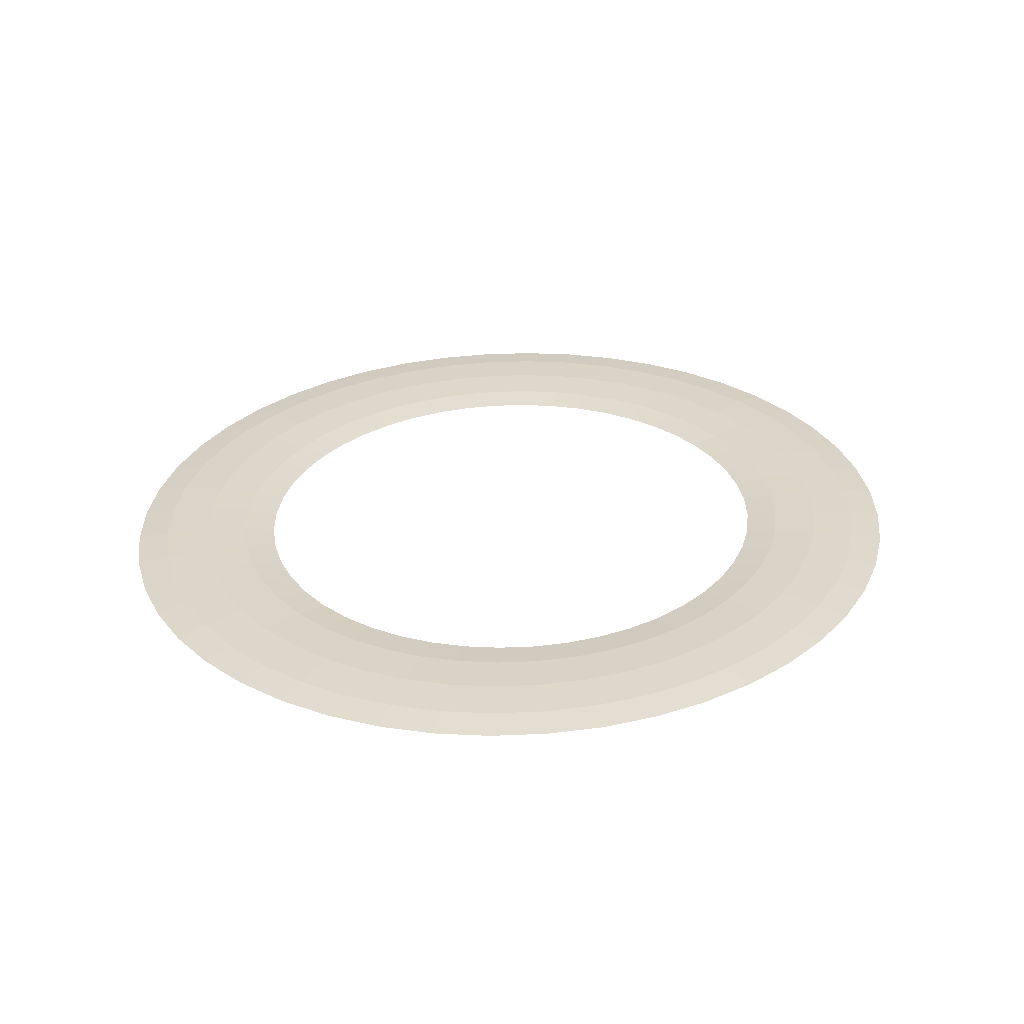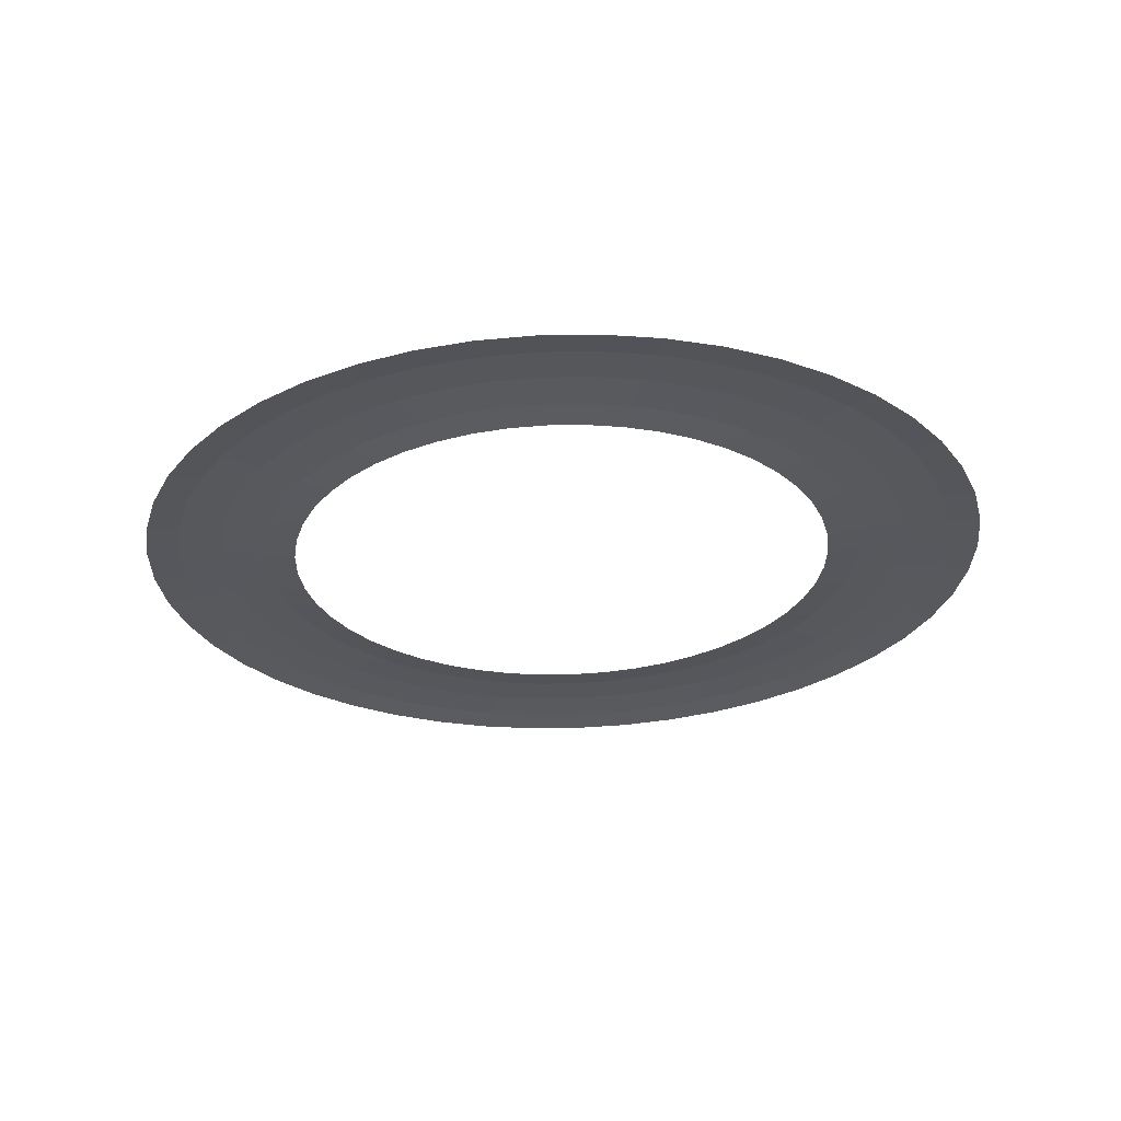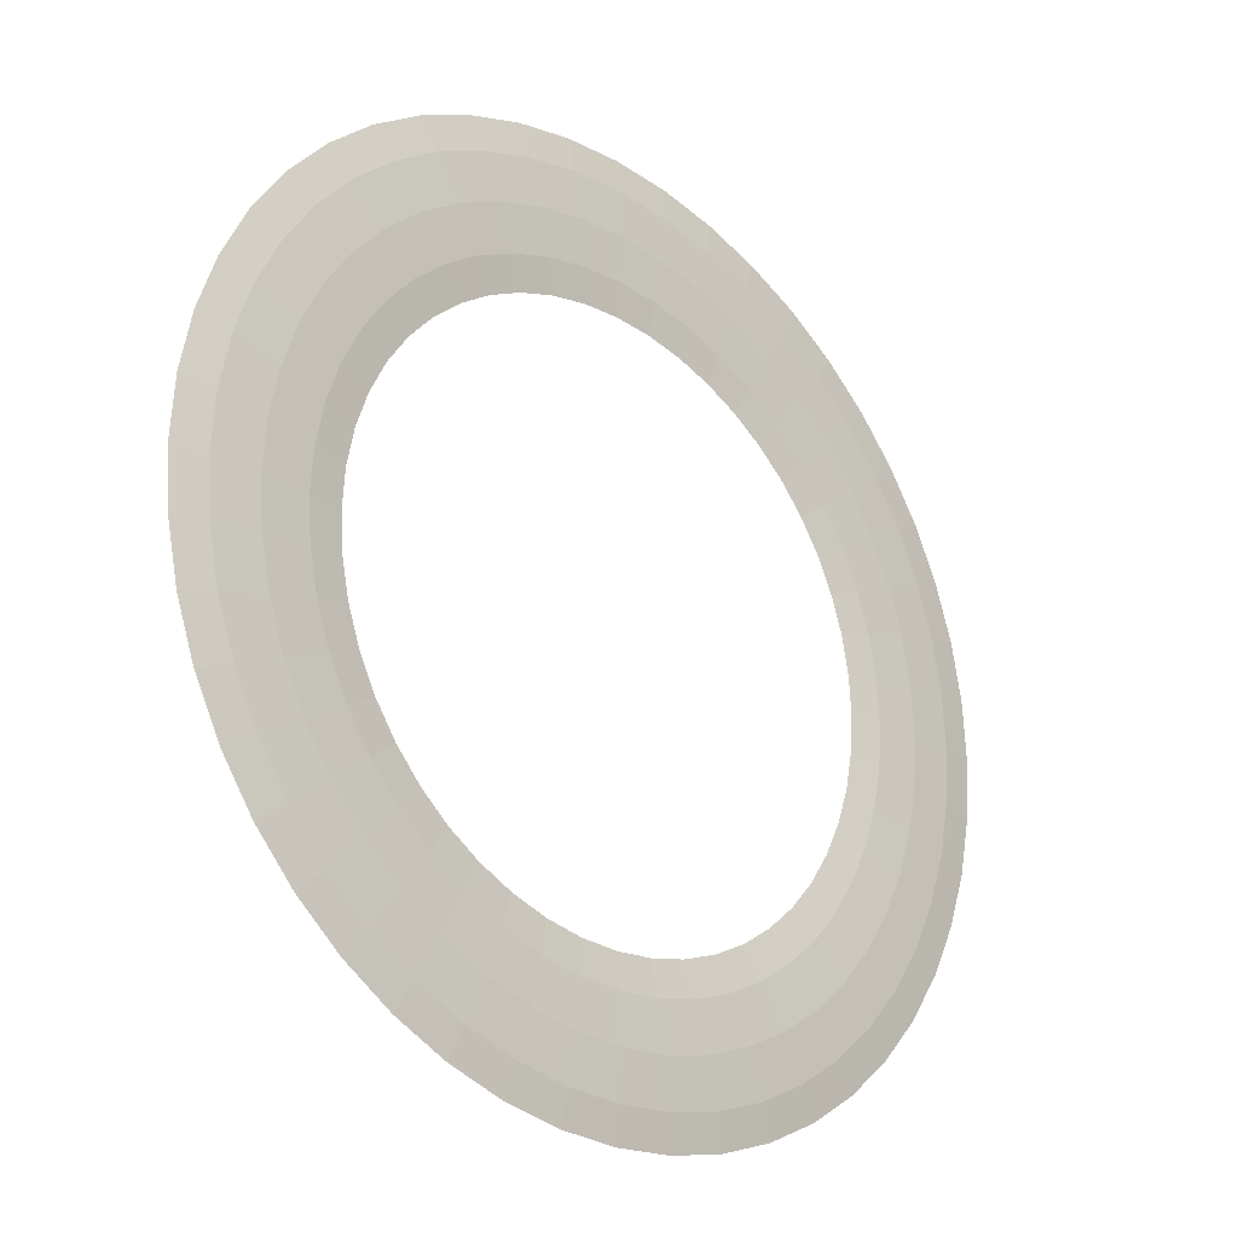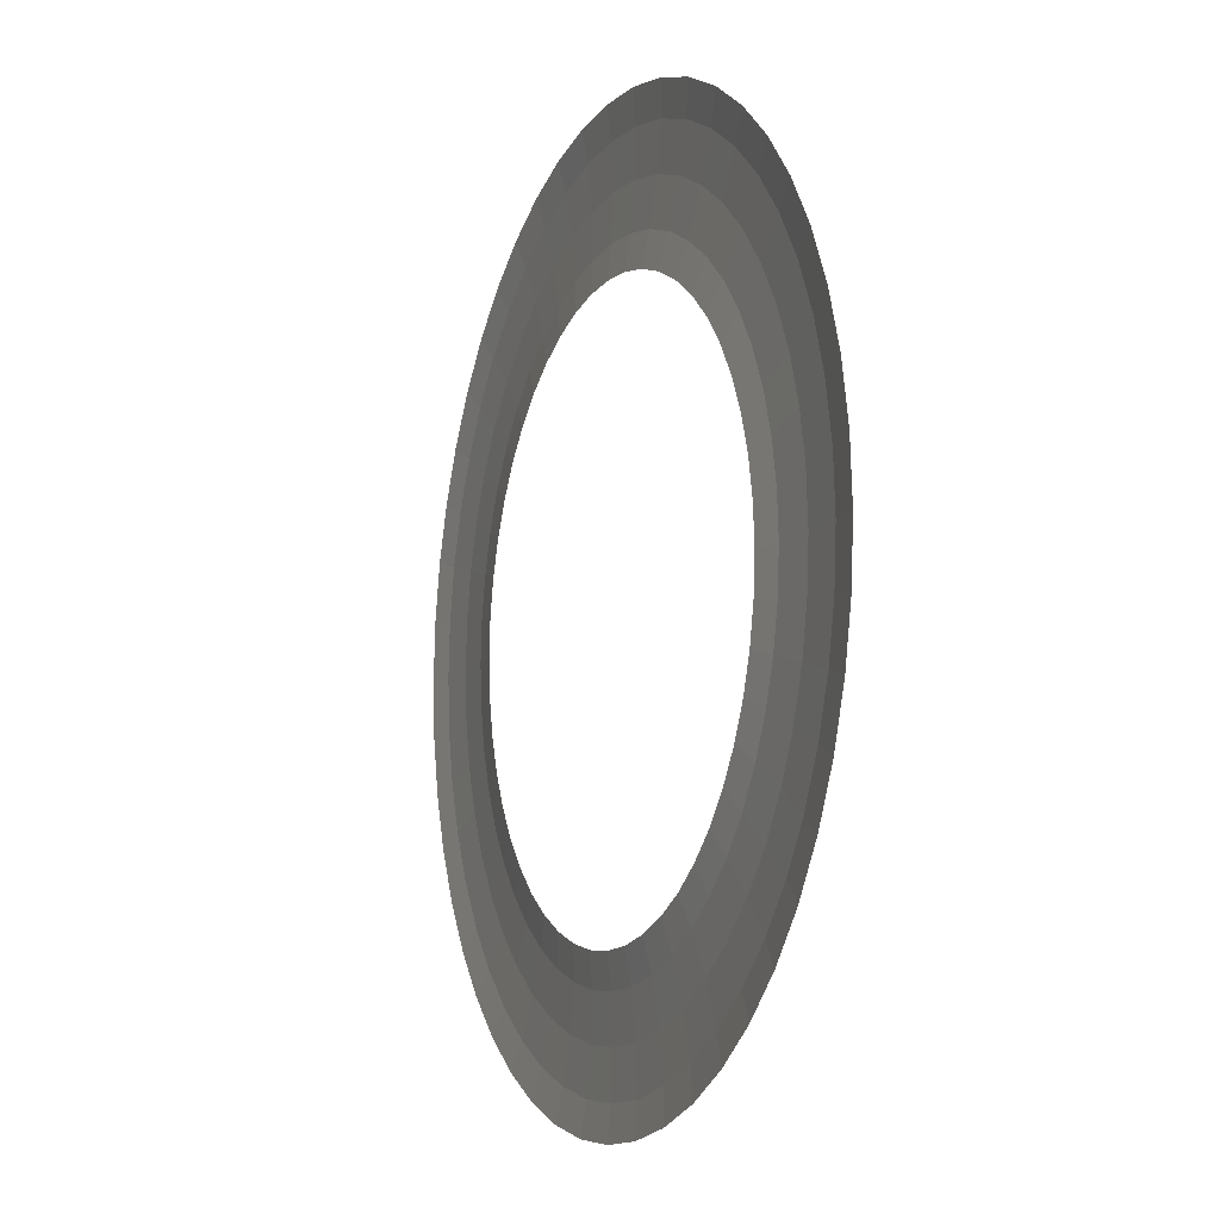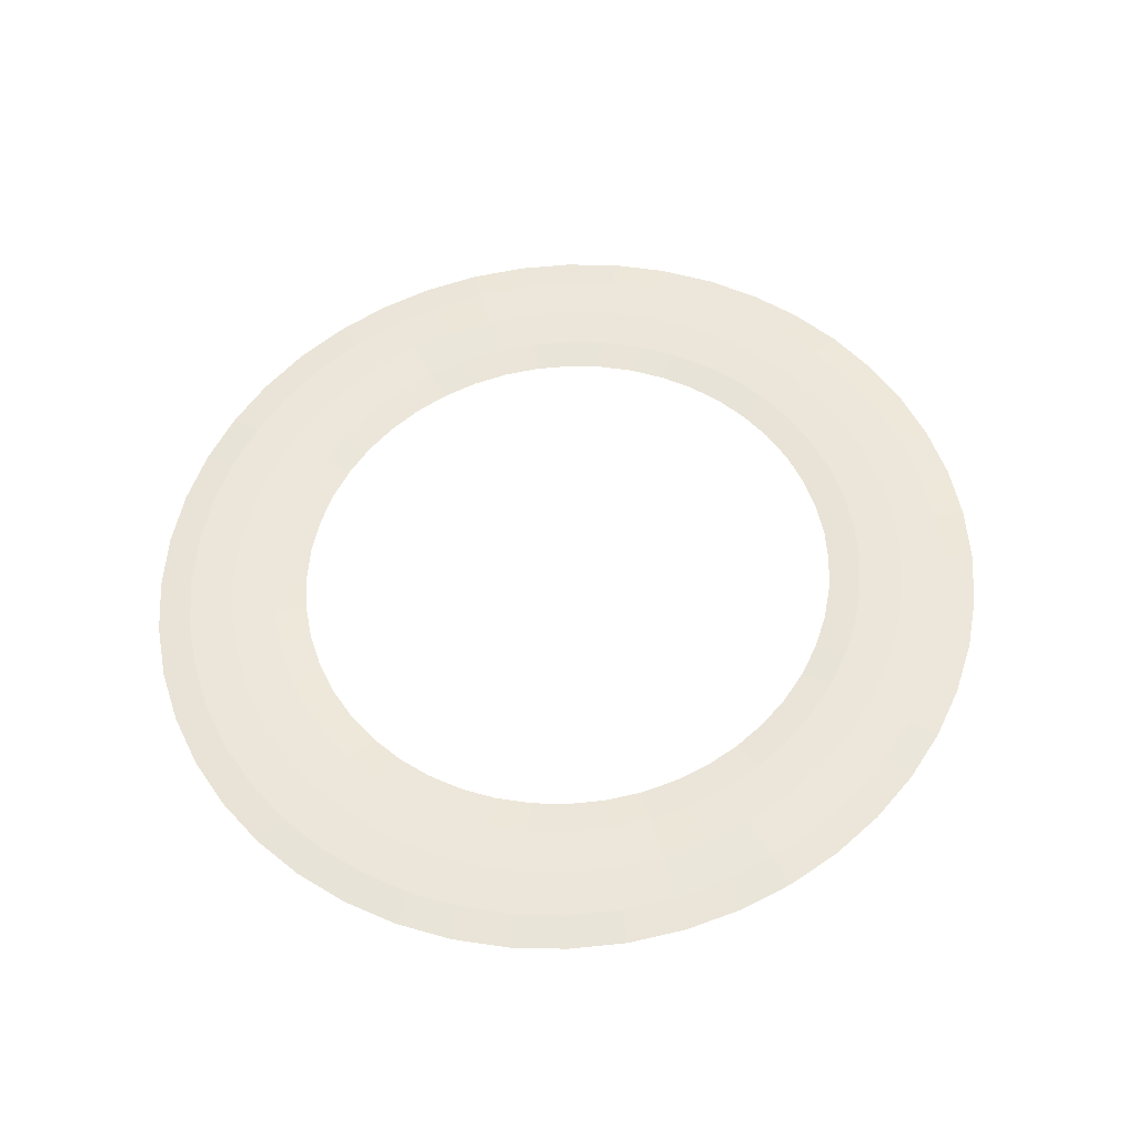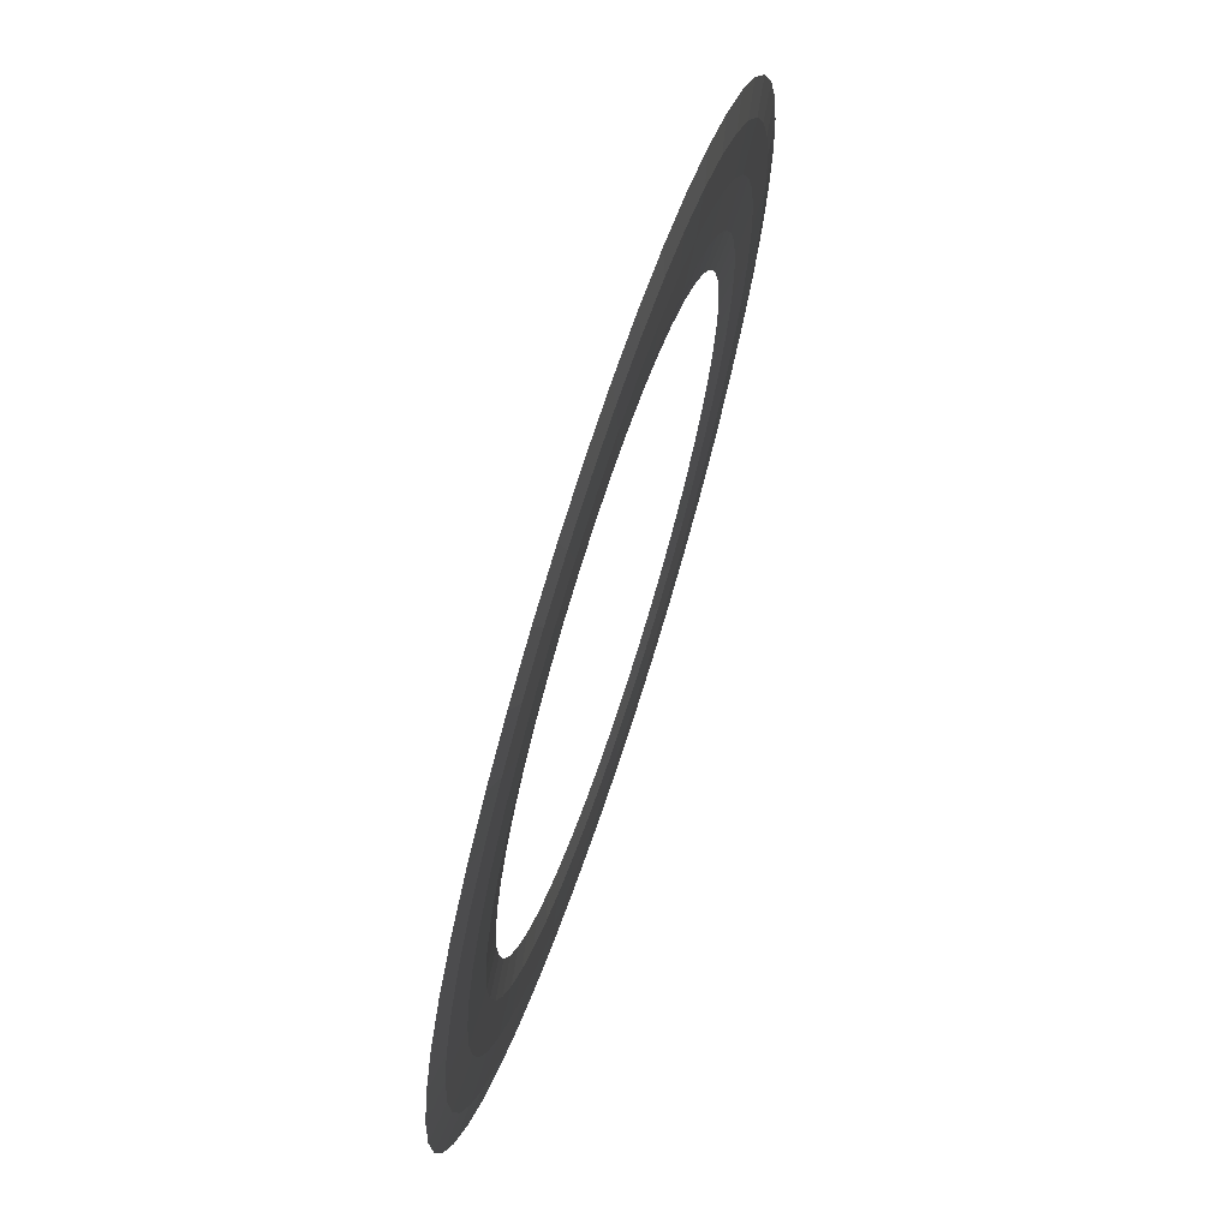
<metadata>
{"format":"obj","ext":"obj","renderer":"f3d","projection":"perspective","resolution":1024,"background":"white","views":[{"elev":29.8,"azim":-58.4,"up":"+Y"},{"elev":-28.8,"azim":-153.6,"up":"+Y"},{"elev":-23.2,"azim":134.4,"up":"+Z"},{"elev":-9.3,"azim":68.4,"up":"+Z"},{"elev":54.3,"azim":-61.2,"up":"+Y"},{"elev":68.6,"azim":107.9,"up":"+Z"}]}
</metadata>
<code>
o Toroide
v 3.052 0.03334 -0
v 2.822 0.05774 -0
v 2.509 0.06668 -0
v 2.195 0.05774 -0
v 1.965 0.03334 -0
v 3.026 0.03334 -0.3786
v 2.798 0.05774 -0.3501
v 2.487 0.06668 -0.3112
v 2.176 0.05774 -0.2723
v 1.949 0.03334 -0.2438
v 2.948 0.03334 -0.7507
v 2.726 0.05774 -0.6943
v 2.423 0.06668 -0.6171
v 2.12 0.05774 -0.54
v 1.899 0.03334 -0.4835
v 2.82 0.03334 -1.11
v 2.607 0.05774 -1.027
v 2.318 0.06668 -0.9125
v 2.028 0.05774 -0.7984
v 1.816 0.03334 -0.7149
v 2.643 0.03334 -1.45
v 2.444 0.05774 -1.341
v 2.173 0.06668 -1.192
v 1.901 0.05774 -1.043
v 1.702 0.03334 -0.9341
v 2.421 0.03334 -1.766
v 2.239 0.05774 -1.633
v 1.99 0.06668 -1.452
v 1.741 0.05774 -1.27
v 1.559 0.03334 -1.137
v 2.158 0.03334 -2.051
v 1.996 0.05774 -1.897
v 1.774 0.06668 -1.686
v 1.552 0.05774 -1.475
v 1.39 0.03334 -1.321
v 1.858 0.03334 -2.301
v 1.718 0.05774 -2.128
v 1.527 0.06668 -1.892
v 1.336 0.05774 -1.655
v 1.196 0.03334 -1.482
v 1.526 0.03334 -2.512
v 1.411 0.05774 -2.323
v 1.254 0.06668 -2.065
v 1.097 0.05774 -1.807
v 0.9827 0.03334 -1.618
v 1.168 0.03334 -2.68
v 1.08 0.05774 -2.478
v 0.9599 0.06668 -2.203
v 0.8399 0.05774 -1.928
v 0.7521 0.03334 -1.726
v 0.7898 0.03334 -2.802
v 0.7304 0.05774 -2.591
v 0.6492 0.06668 -2.303
v 0.568 0.05774 -2.015
v 0.5086 0.03334 -1.804
v 0.3982 0.03334 -2.876
v 0.3683 0.05774 -2.659
v 0.3273 0.06668 -2.364
v 0.2864 0.05774 -2.068
v 0.2564 0.03334 -1.852
v -0.000123 0.03334 -2.901
v -0.000123 0.05774 -2.682
v -0.000123 0.06668 -2.384
v -0.000123 0.05774 -2.086
v -0.000123 0.03334 -1.868
v -0.3985 0.03334 -2.876
v -0.3685 0.05774 -2.659
v -0.3276 0.06668 -2.364
v -0.2867 0.05774 -2.068
v -0.2567 0.03334 -1.852
v -0.79 0.03334 -2.802
v -0.7306 0.05774 -2.591
v -0.6494 0.06668 -2.303
v -0.5683 0.05774 -2.015
v -0.5089 0.03334 -1.804
v -1.168 0.03334 -2.68
v -1.08 0.05774 -2.478
v -0.9602 0.06668 -2.203
v -0.8402 0.05774 -1.928
v -0.7523 0.03334 -1.726
v -1.526 0.03334 -2.512
v -1.411 0.05774 -2.323
v -1.255 0.06668 -2.065
v -1.098 0.05774 -1.807
v -0.9829 0.03334 -1.618
v -1.858 0.03334 -2.301
v -1.718 0.05774 -2.128
v -1.527 0.06668 -1.892
v -1.336 0.05774 -1.655
v -1.197 0.03334 -1.482
v -2.158 0.03334 -2.051
v -1.996 0.05774 -1.897
v -1.774 0.06668 -1.686
v -1.552 0.05774 -1.475
v -1.39 0.03334 -1.321
v -2.421 0.03334 -1.766
v -2.239 0.05774 -1.633
v -1.99 0.06668 -1.452
v -1.742 0.05774 -1.27
v -1.56 0.03334 -1.137
v -2.643 0.03334 -1.45
v -2.444 0.05774 -1.341
v -2.173 0.06668 -1.192
v -1.901 0.05774 -1.043
v -1.702 0.03334 -0.9341
v -2.82 0.03334 -1.11
v -2.608 0.05774 -1.027
v -2.318 0.06668 -0.9125
v -2.028 0.05774 -0.7984
v -1.816 0.03334 -0.7149
v -2.948 0.03334 -0.7507
v -2.726 0.05774 -0.6943
v -2.423 0.06668 -0.6171
v -2.121 0.05774 -0.54
v -1.899 0.03334 -0.4835
v -3.026 0.03334 -0.3786
v -2.798 0.05774 -0.3501
v -2.487 0.06668 -0.3112
v -2.177 0.05774 -0.2723
v -1.949 0.03334 -0.2438
v -3.052 0.03334 -0
v -2.823 0.05774 -0
v -2.509 0.06668 -0
v -2.195 0.05774 -0
v -1.966 0.03334 -0
v -3.026 0.03334 0.3786
v -2.798 0.05774 0.3501
v -2.487 0.06668 0.3112
v -2.177 0.05774 0.2723
v -1.949 0.03334 0.2438
v -2.948 0.03334 0.7507
v -2.726 0.05774 0.6943
v -2.423 0.06668 0.6171
v -2.121 0.05774 0.54
v -1.899 0.03334 0.4835
v -2.82 0.03334 1.11
v -2.608 0.05774 1.027
v -2.318 0.06668 0.9125
v -2.028 0.05774 0.7984
v -1.816 0.03334 0.7149
v -2.643 0.03334 1.45
v -2.444 0.05774 1.341
v -2.173 0.06668 1.192
v -1.901 0.05774 1.043
v -1.702 0.03334 0.9341
v -2.421 0.03334 1.766
v -2.239 0.05774 1.633
v -1.99 0.06668 1.452
v -1.742 0.05774 1.27
v -1.56 0.03334 1.137
v -2.158 0.03334 2.051
v -1.996 0.05774 1.897
v -1.774 0.06668 1.686
v -1.552 0.05774 1.475
v -1.39 0.03334 1.321
v -1.858 0.03334 2.301
v -1.718 0.05774 2.128
v -1.527 0.06668 1.892
v -1.336 0.05774 1.655
v -1.197 0.03334 1.482
v -1.526 0.03334 2.512
v -1.411 0.05774 2.323
v -1.255 0.06668 2.065
v -1.098 0.05774 1.807
v -0.9829 0.03334 1.618
v -1.168 0.03334 2.68
v -1.08 0.05774 2.478
v -0.9602 0.06668 2.203
v -0.8402 0.05774 1.928
v -0.7523 0.03334 1.726
v -0.79 0.03334 2.802
v -0.7306 0.05774 2.591
v -0.6494 0.06668 2.303
v -0.5683 0.05774 2.015
v -0.5089 0.03334 1.804
v -0.3985 0.03334 2.876
v -0.3685 0.05774 2.659
v -0.3276 0.06668 2.364
v -0.2867 0.05774 2.068
v -0.2567 0.03334 1.852
v -0.000123 0.03334 2.901
v -0.000123 0.05774 2.682
v -0.000123 0.06668 2.384
v -0.000123 0.05774 2.086
v -0.000123 0.03334 1.868
v 0.3982 0.03334 2.876
v 0.3683 0.05774 2.659
v 0.3273 0.06668 2.364
v 0.2864 0.05774 2.068
v 0.2564 0.03334 1.852
v 0.7898 0.03334 2.802
v 0.7304 0.05774 2.591
v 0.6492 0.06668 2.303
v 0.568 0.05774 2.015
v 0.5086 0.03334 1.804
v 1.168 0.03334 2.68
v 1.08 0.05774 2.478
v 0.9599 0.06668 2.203
v 0.8399 0.05774 1.928
v 0.7521 0.03334 1.726
v 1.526 0.03334 2.512
v 1.411 0.05774 2.323
v 1.254 0.06668 2.065
v 1.097 0.05774 1.807
v 0.9827 0.03334 1.618
v 1.858 0.03334 2.301
v 1.718 0.05774 2.128
v 1.527 0.06668 1.892
v 1.336 0.05774 1.655
v 1.196 0.03334 1.482
v 2.158 0.03334 2.051
v 1.996 0.05774 1.897
v 1.774 0.06668 1.686
v 1.552 0.05774 1.475
v 1.39 0.03334 1.321
v 2.421 0.03334 1.766
v 2.239 0.05774 1.633
v 1.99 0.06668 1.452
v 1.741 0.05774 1.27
v 1.559 0.03334 1.137
v 2.643 0.03334 1.45
v 2.444 0.05774 1.341
v 2.173 0.06668 1.192
v 1.901 0.05774 1.043
v 1.702 0.03334 0.9341
v 2.82 0.03334 1.11
v 2.607 0.05774 1.027
v 2.318 0.06668 0.9125
v 2.028 0.05774 0.7984
v 1.816 0.03334 0.7149
v 2.948 0.03334 0.7507
v 2.726 0.05774 0.6943
v 2.423 0.06668 0.6171
v 2.12 0.05774 0.54
v 1.899 0.03334 0.4835
v 3.026 0.03334 0.3786
v 2.798 0.05774 0.3501
v 2.487 0.06668 0.3112
v 2.176 0.05774 0.2723
v 1.949 0.03334 0.2438
f 1 6 7 2
f 2 7 8 3
f 3 8 9 4
f 4 9 10 5
f 6 11 12 7
f 7 12 13 8
f 8 13 14 9
f 9 14 15 10
f 11 16 17 12
f 12 17 18 13
f 13 18 19 14
f 14 19 20 15
f 16 21 22 17
f 17 22 23 18
f 18 23 24 19
f 19 24 25 20
f 21 26 27 22
f 22 27 28 23
f 23 28 29 24
f 24 29 30 25
f 26 31 32 27
f 27 32 33 28
f 28 33 34 29
f 29 34 35 30
f 31 36 37 32
f 32 37 38 33
f 33 38 39 34
f 34 39 40 35
f 36 41 42 37
f 37 42 43 38
f 38 43 44 39
f 39 44 45 40
f 41 46 47 42
f 42 47 48 43
f 43 48 49 44
f 44 49 50 45
f 46 51 52 47
f 47 52 53 48
f 48 53 54 49
f 49 54 55 50
f 51 56 57 52
f 52 57 58 53
f 53 58 59 54
f 54 59 60 55
f 56 61 62 57
f 57 62 63 58
f 58 63 64 59
f 59 64 65 60
f 61 66 67 62
f 62 67 68 63
f 63 68 69 64
f 64 69 70 65
f 66 71 72 67
f 67 72 73 68
f 68 73 74 69
f 69 74 75 70
f 71 76 77 72
f 72 77 78 73
f 73 78 79 74
f 74 79 80 75
f 76 81 82 77
f 77 82 83 78
f 78 83 84 79
f 79 84 85 80
f 81 86 87 82
f 82 87 88 83
f 83 88 89 84
f 84 89 90 85
f 86 91 92 87
f 87 92 93 88
f 88 93 94 89
f 89 94 95 90
f 91 96 97 92
f 92 97 98 93
f 93 98 99 94
f 94 99 100 95
f 96 101 102 97
f 97 102 103 98
f 98 103 104 99
f 99 104 105 100
f 101 106 107 102
f 102 107 108 103
f 103 108 109 104
f 104 109 110 105
f 106 111 112 107
f 107 112 113 108
f 108 113 114 109
f 109 114 115 110
f 111 116 117 112
f 112 117 118 113
f 113 118 119 114
f 114 119 120 115
f 116 121 122 117
f 117 122 123 118
f 118 123 124 119
f 119 124 125 120
f 121 126 127 122
f 122 127 128 123
f 123 128 129 124
f 124 129 130 125
f 126 131 132 127
f 127 132 133 128
f 128 133 134 129
f 129 134 135 130
f 131 136 137 132
f 132 137 138 133
f 133 138 139 134
f 134 139 140 135
f 136 141 142 137
f 137 142 143 138
f 138 143 144 139
f 139 144 145 140
f 141 146 147 142
f 142 147 148 143
f 143 148 149 144
f 144 149 150 145
f 146 151 152 147
f 147 152 153 148
f 148 153 154 149
f 149 154 155 150
f 151 156 157 152
f 152 157 158 153
f 153 158 159 154
f 154 159 160 155
f 156 161 162 157
f 157 162 163 158
f 158 163 164 159
f 159 164 165 160
f 161 166 167 162
f 162 167 168 163
f 163 168 169 164
f 164 169 170 165
f 166 171 172 167
f 167 172 173 168
f 168 173 174 169
f 169 174 175 170
f 171 176 177 172
f 172 177 178 173
f 173 178 179 174
f 174 179 180 175
f 176 181 182 177
f 177 182 183 178
f 178 183 184 179
f 179 184 185 180
f 181 186 187 182
f 182 187 188 183
f 183 188 189 184
f 184 189 190 185
f 186 191 192 187
f 187 192 193 188
f 188 193 194 189
f 189 194 195 190
f 191 196 197 192
f 192 197 198 193
f 193 198 199 194
f 194 199 200 195
f 196 201 202 197
f 197 202 203 198
f 198 203 204 199
f 199 204 205 200
f 201 206 207 202
f 202 207 208 203
f 203 208 209 204
f 204 209 210 205
f 206 211 212 207
f 207 212 213 208
f 208 213 214 209
f 209 214 215 210
f 211 216 217 212
f 212 217 218 213
f 213 218 219 214
f 214 219 220 215
f 216 221 222 217
f 217 222 223 218
f 218 223 224 219
f 219 224 225 220
f 221 226 227 222
f 222 227 228 223
f 223 228 229 224
f 224 229 230 225
f 226 231 232 227
f 227 232 233 228
f 228 233 234 229
f 229 234 235 230
f 231 236 237 232
f 232 237 238 233
f 233 238 239 234
f 234 239 240 235
f 236 1 2 237
f 237 2 3 238
f 238 3 4 239
f 239 4 5 240

</code>
